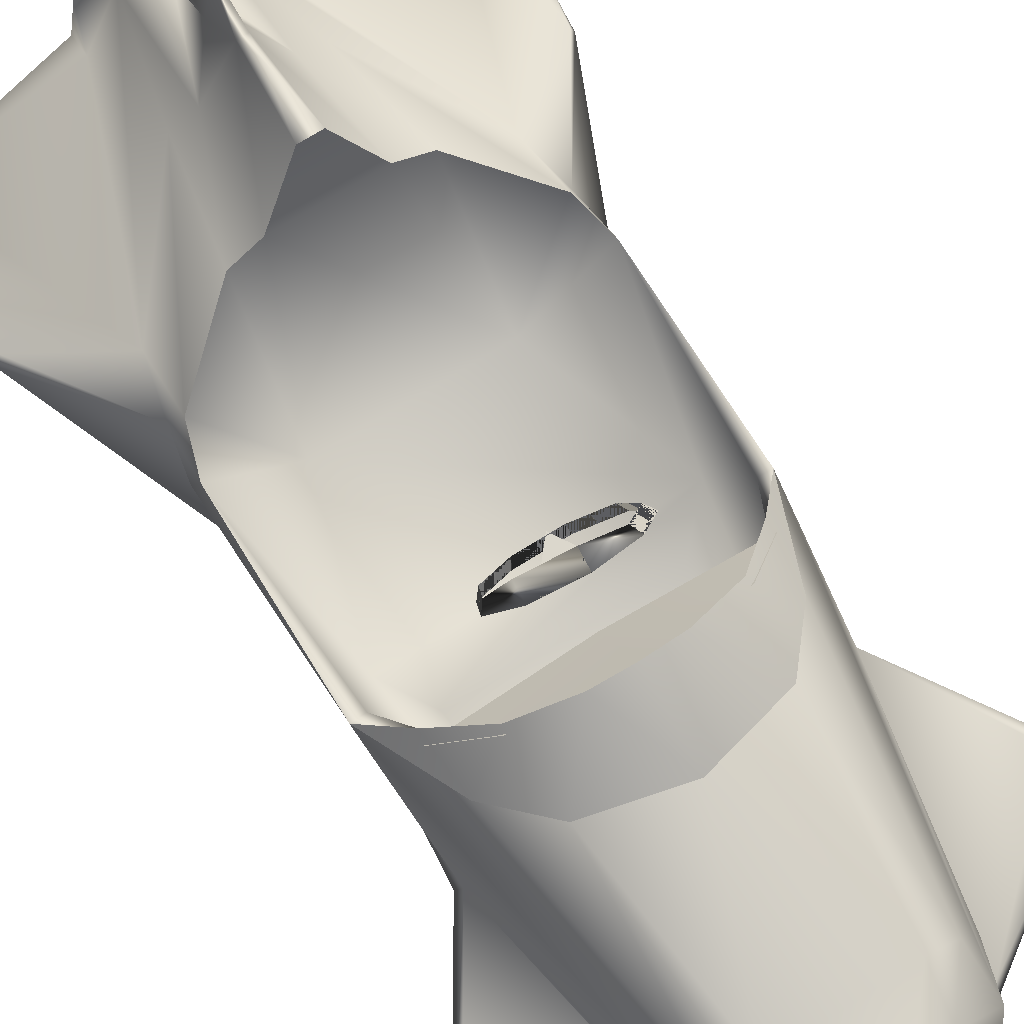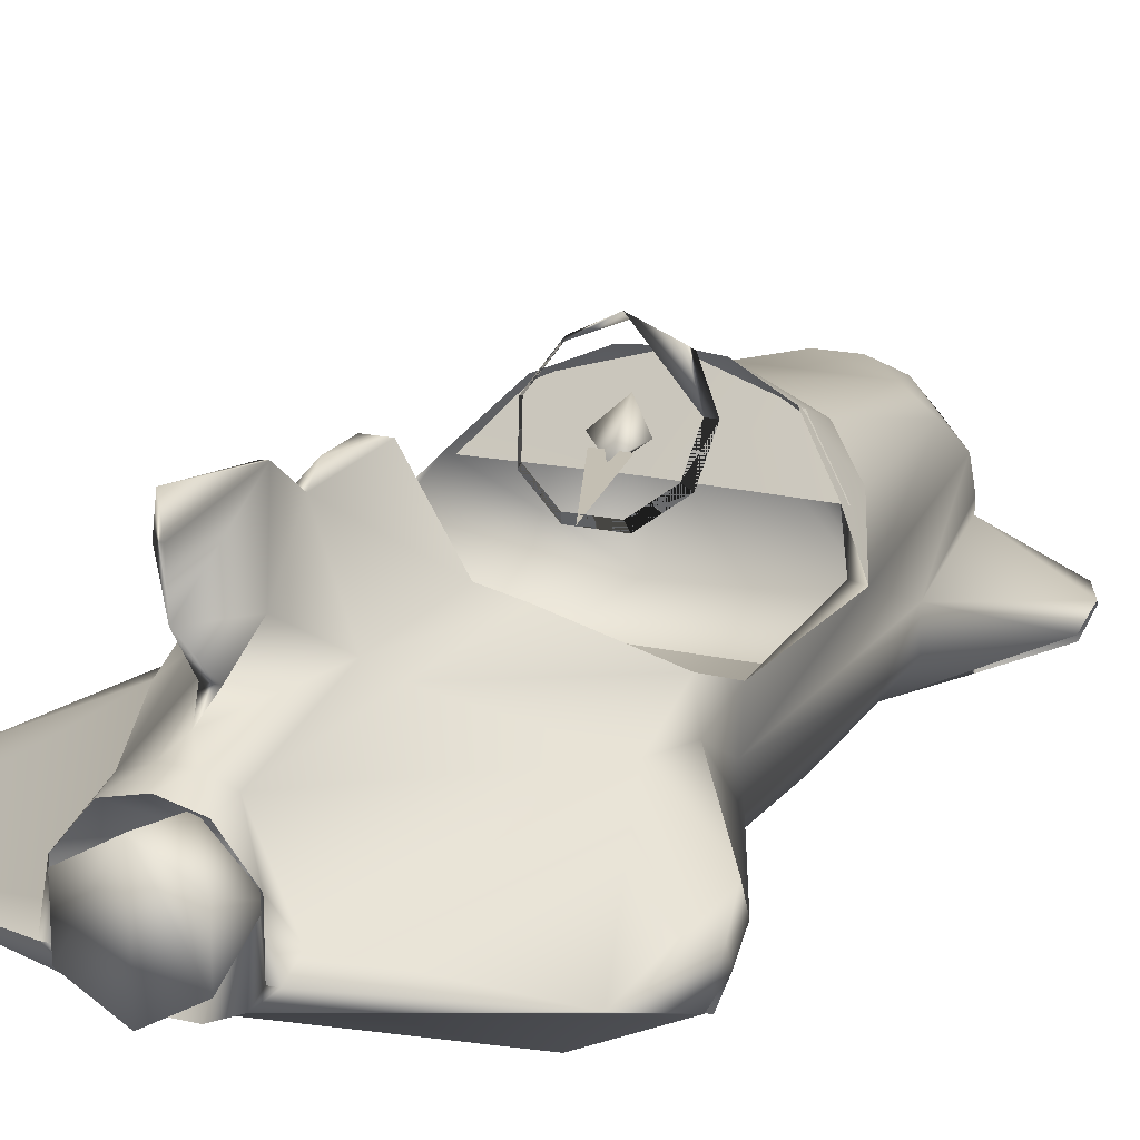
<metadata>
{"format":"obj","ext":"obj","renderer":"f3d","projection":"perspective","resolution":1024,"background":"white","views":[{"elev":73.2,"azim":-31.9,"up":"+Y"},{"elev":17.7,"azim":-155.2,"up":"+Y"}]}
</metadata>
<code>
g BodyK_GForce_LOD2
v -5.364e-07 0.5917 -0.7151
v -0.005539 0.5602 -0.4845
v -0.007077 0.5318 -0.7151
v 0.005538 0.5602 -0.4845
v 0.007076 0.5318 -0.7151
v 0.1088 0.03095 -0.7458
v 0.4866 0.06928 -0.6621
v 0.1504 0.06784 -0.7458
v 0.1318 0.06737 -0.7458
v 0.1497 0.09283 -0.6918
v 0.1504 0.06784 -0.7458
v 0.4866 0.06928 -0.6621
v 0.3254 0.1687 -0.2026
v 0.5038 0.1022 -0.3348
v 0.3511 0.1574 -0.08765
v 0.5256 0.0638 -0.4274
v 0.5186 0.05624 -0.3423
v 0.3487 0.01231 0.0585
v 0.3652 0.1069 -0.004948
v 0.2804 -0.07774 0.05557
v 0.4866 -0.05426 -0.3654
v 0.06473 -0.1471 -0.2545
v 0.3592 -0.07477 -0.3635
v 0.3487 0.01231 0.0585
v 0.5186 0.05624 -0.3423
v 0.5228 0.01879 -0.4018
v 0.5256 0.0638 -0.4274
v 0.5224 -0.0008906 -0.4791
v 0.4866 0.06928 -0.6621
v -2.158e-05 -0.03226 -0.6419
v 0.346 -0.08908 -0.4611
v 0.1294 -0.08255 -0.4274
v 0.1088 0.03095 -0.7458
v -0.1295 -0.08255 -0.4274
v -0.346 -0.08908 -0.4611
v -0.5224 -0.0008906 -0.4791
v -0.4866 0.06928 -0.6621
v -0.1088 0.03095 -0.7458
v -0.5256 0.0638 -0.4274
v -0.3592 -0.07477 -0.3635
v -0.5228 0.01879 -0.4018
v -0.5186 0.05624 -0.3423
v -0.4866 -0.05426 -0.3654
v -0.06473 -0.1471 -0.2545
v -0.2804 -0.07774 0.05557
v -0.3487 0.01231 0.0585
v 0.07102 -0.181 0.2133
v 0.2745 -0.08777 0.4633
v 0.1242 -0.128 1.131
v 0.2739 -0.07341 0.7332
v 0.3347 0.007482 0.589
v -0.1242 -0.128 1.131
v 0.3282 -0.1038 0.9846
v -5.364e-07 -0.1287 1.267
v 0.1735 -0.05705 1.267
v 0.4636 -0.05292 1.04
v 0.4636 0.02346 1.089
v 0.4988 0.01657 1.01
v -0.1735 -0.05705 1.267
v -0.4636 -0.05292 1.04
v -0.4636 0.02346 1.089
v -0.4988 0.01657 1.01
v 0.3406 -0.07937 0.9308
v 0.4929 -0.006975 0.936
v 0.3447 0.01268 0.6991
v 0.2128 0.00457 1.267
v -0.2128 0.00457 1.267
v 0.4963 0.02949 0.9329
v 0.5056 0.03133 0.9846
v -0.3282 -0.1038 0.9846
v -0.2739 -0.07341 0.7332
v -0.2745 -0.08777 0.4633
v -0.07102 -0.181 0.2133
v -0.3347 0.007482 0.589
v -0.3406 -0.07937 0.9308
v -0.4929 -0.006975 0.936
v -0.3447 0.01268 0.6991
v 0.07015 0.2463 -0.7458
v 0.1318 0.1726 -0.7458
v 0.07674 0.2577 -0.6918
v 0.1497 0.09283 -0.6918
v 0.1504 0.06784 -0.7458
v 0.02665 0.276 -0.6918
v 2.265e-05 0.263 -0.7458
v -0.02665 0.276 -0.6918
v 0.1318 0.06737 -0.7458
v -0.07015 0.2463 -0.7458
v -0.07674 0.2577 -0.6918
v -0.1318 0.1726 -0.7458
v -0.1497 0.09283 -0.6918
v -0.1504 0.06784 -0.7458
v -0.1318 0.06737 -0.7458
v 0.3303 0.2295 -0.06111
v 0.177 0.331 -0.1857
v 0.1358 0.3055 -0.4276
v 0.3254 0.1687 -0.2026
v 0.07674 0.2577 -0.6918
v 0.1497 0.09283 -0.6918
v 0.3511 0.1574 -0.08765
v 0.3585 0.1944 0.02808
v 0.3652 0.1069 -0.004948
v 0.36 0.1906 0.4465
v 0.3374 0.08564 0.7165
v 0.2146 0.1403 1.267
v 0.2006 0.2179 1.162
v 0.2786 0.2602 0.6461
v 0.116 0.2485 1.267
v 0.3347 0.007482 0.589
v 0.3487 0.01231 0.0585
v 0.1335 0.2686 1.162
v 0.04327 0.2733 1.267
v -0.1335 0.2686 1.162
v 0.2522 0.08708 1.162
v 0.2374 0.05492 1.231
v -0.04327 0.2733 1.267
v -0.116 0.2485 1.267
v -0.2006 0.2179 1.162
v -0.2146 0.1403 1.267
v -0.36 0.1906 0.4465
v -0.2786 0.2602 0.6461
v -0.3374 0.08564 0.7165
v -0.3652 0.1069 -0.004948
v -0.3585 0.1944 0.02808
v -0.3347 0.007482 0.589
v -0.3487 0.01231 0.0585
v -0.3511 0.1574 -0.08765
v -0.3303 0.2295 -0.06111
v -0.3254 0.1687 -0.2026
v -0.1358 0.3055 -0.4276
v -0.177 0.331 -0.1857
v -0.07674 0.2577 -0.6918
v -0.1497 0.09283 -0.6918
v -0.2264 0.07384 1.267
v 0.177 0.331 -0.1857
v 0.1067 0.3508 -0.1955
v 0.08143 0.3271 -0.4276
v 0.1358 0.3055 -0.4276
v 0.07674 0.2577 -0.6918
v 0.02665 0.276 -0.6918
v -5.364e-07 0.5328 -0.3593
v 0.01108 0.5055 -0.4139
v 0.02343 0.5218 -0.2255
v 0.1067 0.3508 -0.1955
v 0.08143 0.3271 -0.4276
v 0.01378 0.3953 -0.5145
v -5.364e-07 0.3049 -0.6579
v 0.02665 0.276 -0.6918
v 0.01474 0.3445 -0.6165
v -0.02343 0.5218 -0.2255
v 0.2786 0.2602 0.6461
v 0.1852 0.3182 0.754
v 0.1977 0.3764 0.5987
v 0.08375 0.4235 0.63
v -5.364e-07 0.3461 0.8026
v -5.364e-07 0.4292 0.6337
v -0.08375 0.4235 0.63
v -0.1852 0.3182 0.754
v -0.1977 0.3764 0.5987
v -0.2786 0.2602 0.6461
v 0.2897 0.2759 0.522
v 0.36 0.1906 0.4465
v -0.2897 0.2759 0.522
v -0.36 0.1906 0.4465
v 0.1318 0.06737 -0.7458
v -5.364e-07 0.1264 -0.5333
v 0.1088 0.03095 -0.7458
v 0.1318 0.1726 -0.7458
v 0.07015 0.2463 -0.7458
v 2.265e-05 0.263 -0.7458
v 0.02882 -0.01382 -0.7057
v -0.02882 -0.01382 -0.7057
v -0.1088 0.03095 -0.7458
v -0.1318 0.06737 -0.7458
v -0.1318 0.1726 -0.7458
v -0.07015 0.2463 -0.7458
v 0.2858 0.08798 0.3807
v 0.3307 0.1963 0.4465
v 0.1963 -0.02772 0.9974
v 0.2897 0.2759 0.522
v 0.1977 0.3764 0.5987
v 0.08375 0.4235 0.63
v 0.2138 -0.02687 0.4559
v -0.1962 -0.02772 0.9974
v -0.2138 -0.02687 0.4559
v -0.2858 0.08798 0.3807
v -0.3307 0.1963 0.4465
v -0.2897 0.2759 0.522
v -0.1977 0.3764 0.5987
v -0.08375 0.4235 0.63
v -5.364e-07 0.4292 0.6337
v 0.177 0.331 -0.1857
v 0.1853 0.004635 0.02174
v 0.1067 0.3508 -0.1955
v -0.1067 0.3508 -0.1955
v 0.02343 0.5218 -0.2255
v -0.1853 0.004635 0.02174
v -0.177 0.331 -0.1857
v 0.2858 0.08798 0.3807
v -0.2858 0.08798 0.3807
v -0.2138 -0.02687 0.4559
v 0.2138 -0.02687 0.4559
v -0.3303 0.2295 -0.06111
v 0.3303 0.2295 -0.06111
v -0.02343 0.5218 -0.2255
v 0.3585 0.1944 0.02808
v 0.2858 0.08798 0.3807
v 0.3307 0.1963 0.4465
v 0.36 0.1906 0.4465
v -0.3585 0.1944 0.02808
v -0.2858 0.08798 0.3807
v -0.3307 0.1963 0.4465
v -0.36 0.1906 0.4465
v 0.36 0.1906 0.4465
v 0.2897 0.2759 0.522
v 0.3307 0.1963 0.4465
v -5.364e-07 -0.1287 1.267
v -0.0836 -0.06293 1.373
v 0.0836 -0.06293 1.373
v -0.1735 -0.05705 1.267
v -5.364e-07 0.06862 1.213
v 0.1735 -0.05705 1.267
v -0.1672 0.06865 1.373
v 0.1672 0.06865 1.373
v 0.2128 0.00457 1.267
v 0.2374 0.05492 1.231
v 0.1281 0.1663 1.373
v 0.2146 0.1403 1.267
v 0.116 0.2485 1.267
v -5.364e-07 0.2426 1.353
v -5.364e-07 0.06862 1.213
v -0.1281 0.1663 1.373
v -0.116 0.2485 1.267
v -0.2146 0.1403 1.267
v -0.04327 0.2733 1.267
v 0.04327 0.2733 1.267
v -0.1672 0.06865 1.373
v -0.2264 0.07384 1.267
v -0.2264 0.07384 1.267
v -0.2128 0.00457 1.267
v -0.1088 0.03095 -0.7458
v -0.1504 0.06784 -0.7458
v -0.4866 0.06928 -0.6621
v -0.1318 0.06737 -0.7458
v -0.2374 0.05492 1.231
v -0.2128 0.00457 1.267
v -0.4636 0.02346 1.089
v -0.5056 0.03133 0.9846
v -0.3374 0.08564 0.7165
v -0.4929 -0.006975 0.936
v -0.3447 0.01268 0.6991
v -0.2264 0.07384 1.267
v -0.4988 0.01657 1.01
v -0.3347 0.007482 0.589
v -0.08143 0.3271 -0.4276
v -0.1067 0.3508 -0.1955
v -0.177 0.331 -0.1857
v -0.1358 0.3055 -0.4276
v -0.07674 0.2577 -0.6918
v -0.02665 0.276 -0.6918
v -0.2786 0.2602 0.6461
v -0.1852 0.3182 0.754
v -0.2006 0.2179 1.162
v -0.1335 0.2686 1.162
v -5.364e-07 0.3461 0.8026
v 0.1335 0.2686 1.162
v 0.1852 0.3182 0.754
v 0.2006 0.2179 1.162
v 0.2786 0.2602 0.6461
v -0.01108 0.5055 -0.4139
v -0.02343 0.5218 -0.2255
v -0.1067 0.3508 -0.1955
v -0.08143 0.3271 -0.4276
v -0.01378 0.3953 -0.5145
v -5.364e-07 0.3049 -0.6579
v -0.02665 0.276 -0.6918
v -5.364e-07 0.5328 -0.3593
v -0.01474 0.3445 -0.6165
v -0.36 0.1906 0.4465
v -0.3307 0.1963 0.4465
v -0.2897 0.2759 0.522
v -0.01474 0.3445 -0.6165
v 0.01474 0.3445 -0.6165
v -0.009772 0.44 -0.715
v 0.005538 0.5602 -0.4845
v 0.007076 0.5318 -0.7151
v -0.009772 0.44 -0.715
v 0.01378 0.3953 -0.5145
v 0.01108 0.5055 -0.4139
v 0.01474 0.3445 -0.6165
v -0.01378 0.3953 -0.5145
v -0.009772 0.44 -0.715
v -0.005539 0.5602 -0.4845
v -0.01108 0.5055 -0.4139
v -0.007077 0.5318 -0.7151
v -0.01474 0.3445 -0.6165
v -0.4866 0.06928 -0.6621
v -0.1504 0.06784 -0.7458
v -0.1497 0.09283 -0.6918
v -0.3254 0.1687 -0.2026
v -0.5038 0.1022 -0.3348
v -0.3511 0.1574 -0.08765
v -0.5256 0.0638 -0.4274
v -0.5186 0.05624 -0.3423
v -0.3487 0.01231 0.0585
v -0.3652 0.1069 -0.004948
v 0.01108 0.5055 -0.4139
v -0.01108 0.5055 -0.4139
v 0.005538 0.5602 -0.4845
v -0.005539 0.5602 -0.4845
v -5.364e-07 0.5328 -0.3593
v -0.009772 0.44 -0.715
v 0.007076 0.5318 -0.7151
v -0.007077 0.5318 -0.7151
v 0.02665 0.276 -0.6918
v -5.364e-07 0.3049 -0.6579
v -0.02665 0.276 -0.6918
v 0.5056 0.03133 0.9846
v 0.2374 0.05492 1.231
v 0.3374 0.08564 0.7165
v 0.4963 0.02949 0.9329
v 0.3447 0.01268 0.6991
v 0.4636 0.02346 1.089
v 0.2128 0.00457 1.267
v 0.2522 0.08708 1.162
v 0.4988 0.01657 1.01
v 0.3347 0.007482 0.589
v -0.09835 0.1813 -0.7989
v -0.09043 0.1246 -0.661
v -0.09835 0.0678 -0.7989
v 2.265e-05 0.03416 -0.661
v -2.158e-05 0.01103 -0.7989
v 2.265e-05 0.215 -0.661
v -2.158e-05 0.2381 -0.7989
v 0.09835 0.1813 -0.7989
v 0.09039 0.1246 -0.661
v 0.09835 0.0678 -0.7989
v 2.265e-05 0.03416 -0.661
v 0.09835 0.0678 -0.7989
v -2.158e-05 0.2381 -0.7989
v -0.09835 0.0678 -0.7989
v -2.158e-05 0.01103 -0.7989
v -0.09835 0.1813 -0.7989
v 0.09835 0.0678 -0.7989
v 0.09835 0.1813 -0.7989
v 0.02882 -0.01382 -0.7057
v -0.02882 -0.01382 -0.7057
v 0.0576 0.04761 1.346
v -0.03065 0.01575 1.346
v -5.364e-07 0.06832 1.41
v -0.03065 0.1211 1.346
v 0.03065 0.1211 1.346
v -5.364e-07 0.3112 0.4427
v -5.364e-07 0.3208 0.4225
v -0.0486 0.3481 0.4601
v -5.364e-07 0.3208 0.4225
v 0.0486 0.3481 0.4601
v -0.01688 0.4073 0.4634
v -0.0486 0.3481 0.4601
v 0.3406 -0.07937 0.9308
v 0.3377 -0.01887 1.034
v 0.5056 0.03133 0.9846
v 0.4929 -0.006975 0.936
v 0.3282 -0.1038 0.9846
v 0.4988 0.01657 1.01
v 0.4636 -0.05292 1.04
v -0.3406 -0.07937 0.9308
v -0.5056 0.03133 0.9846
v -0.3377 -0.01887 1.034
v -0.4929 -0.006975 0.936
v -0.3282 -0.1038 0.9846
v -0.4988 0.01657 1.01
v -0.4636 -0.05292 1.04
v 0.5228 0.01879 -0.4018
v 0.5224 -0.0008906 -0.4791
v 0.3592 0.008267 -0.4878
v 0.3592 0.008333 -0.3672
v 0.4866 -0.05426 -0.3654
v 0.346 -0.08908 -0.4611
v 0.3592 -0.07477 -0.3635
v -0.5228 0.01879 -0.4018
v -0.3592 0.008267 -0.4878
v -0.5224 -0.0008906 -0.4791
v -0.3592 0.008333 -0.3672
v -0.4866 -0.05426 -0.3654
v -0.346 -0.08908 -0.4611
v -0.3592 -0.07477 -0.3635
v -5.364e-07 0.2715 0.5362
v -5.364e-07 0.4256 0.639
v -0.2037 0.3684 0.6129
v 0.2037 0.3684 0.6129
v -0.2957 0.2648 0.5452
v 0.2957 0.2648 0.5452
v -0.09447 0.4649 0.4945
v -5.364e-07 0.5137 0.4716
v -0.1447 0.3862 0.4573
v -5.364e-07 0.496 0.5092
v -0.1298 0.3927 0.4374
v -0.1298 0.3927 0.4374
v -0.09447 0.4826 0.4569
v -5.364e-07 0.5137 0.4716
v -5.364e-07 0.5137 0.4716
v -0.09447 0.4826 0.4569
v -0.1298 0.3927 0.4374
v 0.1594 0.06832 1.352
v -5.364e-07 -0.08851 1.352
v -5.364e-07 0.2251 1.352
v -0.1594 0.06832 1.352
v -5.364e-07 0.3112 0.4427
v -0.01688 0.4073 0.4634
v 0.0486 0.3481 0.4601
v -0.0486 0.3481 0.4601
v 0.0486 0.3481 0.4601
v -5.364e-07 0.3208 0.4225
v -5.364e-07 0.3112 0.4427
v -0.2374 0.05492 1.231
v -0.2264 0.07384 1.267
v -0.2128 0.00457 1.267
v 0.346 -0.08908 -0.4611
v 0.3592 0.008267 -0.4878
v 0.5224 -0.0008906 -0.4791
v -0.346 -0.08908 -0.4611
v -0.5224 -0.0008906 -0.4791
v -0.3592 0.008267 -0.4878
v -5.364e-07 0.5917 -0.7151
v -0.007077 0.5318 -0.7151
v 0.007076 0.5318 -0.7151
v 0.01938 0.2464 0.366
v -0.03356 0.3339 0.4339
v 0.03356 0.3339 0.4339
v 0.01938 0.2464 0.366
v 0.03356 0.3339 0.4339
v -0.03356 0.3339 0.4339
v -0.3377 -0.01887 1.034
v -0.4636 -0.05292 1.04
v -0.3282 -0.1038 0.9846
v 0.3377 -0.01887 1.034
v 0.3282 -0.1038 0.9846
v 0.4636 -0.05292 1.04
v -5.364e-07 0.3049 -0.6579
v 0.01474 0.3445 -0.6165
v -0.01474 0.3445 -0.6165
v 0.08475 0.4633 0.4708
v -5.364e-07 0.5137 0.4716
v -5.364e-07 0.496 0.5092
v 0.09447 0.4649 0.4945
v -5.364e-07 0.496 0.5092
v 0.08475 0.4633 0.4708
v 0.1447 0.3862 0.4573
v 0.09447 0.4649 0.4945
v 0.08475 0.4633 0.4708
v 0.1298 0.3927 0.4374
v 0.1298 0.3927 0.4374
v 0.08475 0.4633 0.4708
v -0.0451 0.2599 0.3747
v 0.0451 0.2599 0.3747
v 0.05027 0.2382 0.3874
v -0.05027 0.2382 0.3874
v 0.0451 0.2599 0.3747
v -0.0451 0.2599 0.3747
v 0.0451 0.2599 0.3747
v 0.05027 0.2382 0.3874
v 0.1142 0.3124 0.3995
v 0.1273 0.2966 0.415
v 0.0451 0.2599 0.3747
v 0.1142 0.3124 0.3995
v -0.1273 0.2966 0.415
v -0.05027 0.2382 0.3874
v -0.0451 0.2599 0.3747
v -0.1142 0.3124 0.3995
v -0.1142 0.3124 0.3995
v -0.0451 0.2599 0.3747
v -0.1447 0.3862 0.4573
v -0.1273 0.2966 0.415
v -0.1142 0.3124 0.3995
v -0.1298 0.3927 0.4374
v -0.1142 0.3124 0.3995
v -0.1298 0.3927 0.4374
v 0.1273 0.2966 0.415
v 0.1142 0.3124 0.3995
v 0.1447 0.3862 0.4573
v 0.1298 0.3927 0.4374
v 0.1142 0.3124 0.3995
v 0.1298 0.3927 0.4374
g BodyK_GForce_LOD2_0
f 3 2 1
f 2 4 1
f 1 4 5
f 8 7 6
f 6 9 8
f 12 11 10
f 13 12 10
f 13 14 12
f 13 15 14
f 14 16 12
f 17 14 15
f 14 17 16
f 18 17 15
f 15 19 18
f 22 21 20
f 22 23 21
f 20 21 24
f 21 25 24
f 25 21 26
f 26 27 25
f 26 28 27
f 27 28 29
f 29 28 30
f 28 31 30
f 30 31 32
f 31 23 32
f 32 23 22
f 29 30 33
f 34 30 32
f 34 32 22
f 35 30 34
f 35 36 30
f 36 37 30
f 30 37 38
f 36 39 37
f 40 35 34
f 36 41 39
f 39 41 42
f 43 42 41
f 40 44 43
f 40 34 44
f 43 44 45
f 42 43 46
f 43 45 46
f 34 22 44
f 44 22 47
f 47 22 48
f 49 47 48
f 50 49 48
f 51 50 48
f 49 52 47
f 50 53 49
f 48 24 51
f 49 54 52
f 54 49 55
f 49 56 55
f 49 53 56
f 56 57 55
f 56 58 57
f 52 54 59
f 60 52 59
f 61 60 59
f 62 60 61
f 50 63 53
f 64 63 50
f 64 50 65
f 55 57 66
f 61 59 67
f 50 51 65
f 65 68 64
f 68 69 64
f 70 52 60
f 70 71 52
f 52 71 72
f 73 52 72
f 71 74 72
f 44 73 72
f 46 72 74
f 75 71 70
f 75 76 71
f 77 71 76
f 74 71 77
f 44 47 73
f 47 52 73
f 72 45 44
f 46 45 72
f 80 79 78
f 80 81 79
f 81 82 79
f 83 80 78
f 83 78 84
f 85 83 84
f 82 86 79
f 87 85 84
f 88 85 87
f 89 88 87
f 90 88 89
f 91 90 89
f 92 91 89
f 95 94 93
f 95 93 96
f 97 95 96
f 97 96 98
f 93 99 96
f 93 100 99
f 100 101 99
f 100 102 101
f 101 102 103
f 102 104 103
f 105 104 102
f 106 105 102
f 105 107 104
f 101 103 108
f 101 108 109
f 110 107 105
f 111 107 110
f 112 111 110
f 104 113 103
f 104 114 113
f 115 111 112
f 116 115 112
f 116 112 117
f 116 117 118
f 118 117 119
f 117 120 119
f 118 119 121
f 119 122 121
f 122 119 123
f 124 121 122
f 124 122 125
f 122 123 126
f 123 127 126
f 126 127 128
f 127 129 128
f 127 130 129
f 128 129 131
f 128 131 132
f 133 118 121
f 136 135 134
f 136 134 137
f 136 137 138
f 136 138 139
f 142 141 140
f 141 142 143
f 144 141 143
f 145 141 144
f 144 146 145
f 146 144 147
f 148 145 146
f 149 142 140
f 152 151 150
f 151 152 153
f 154 151 153
f 153 155 154
f 155 156 154
f 157 154 156
f 158 157 156
f 157 158 159
f 160 152 150
f 161 160 150
f 158 162 159
f 162 163 159
f 166 165 164
f 164 165 167
f 167 165 168
f 168 165 169
f 170 165 166
f 171 165 170
f 165 171 172
f 165 172 173
f 165 173 174
f 165 174 175
f 165 175 169
f 178 177 176
f 178 179 177
f 179 178 180
f 181 180 178
f 182 178 176
f 182 183 178
f 182 184 183
f 183 184 185
f 186 183 185
f 187 183 186
f 183 187 188
f 188 189 183
f 183 189 190
f 178 183 190
f 178 190 181
f 193 192 191
f 193 194 192
f 195 194 193
f 192 194 196
f 196 194 197
f 192 196 198
f 198 196 199
f 198 199 200
f 198 200 201
f 196 197 202
f 191 192 203
f 195 204 194
f 203 192 205
f 206 205 192
f 207 205 206
f 208 205 207
f 196 202 209
f 196 209 210
f 209 211 210
f 209 212 211
f 215 214 213
f 218 217 216
f 216 217 219
f 220 217 218
f 218 216 221
f 222 217 220
f 217 222 219
f 223 218 221
f 218 223 220
f 223 221 224
f 223 224 225
f 226 223 225
f 226 225 227
f 226 227 228
f 229 226 228
f 226 229 230
f 223 226 230
f 229 231 230
f 231 229 232
f 231 232 233
f 229 234 232
f 229 228 235
f 229 235 234
f 231 236 230
f 236 231 237
f 237 231 233
f 239 222 238
f 219 222 239
f 242 241 240
f 243 240 241
f 246 245 244
f 246 244 247
f 244 248 247
f 248 249 247
f 248 250 249
f 251 248 244
f 247 252 246
f 253 250 248
f 256 255 254
f 256 254 257
f 254 258 257
f 254 259 258
f 262 261 260
f 263 261 262
f 263 264 261
f 263 265 264
f 266 264 265
f 267 266 265
f 266 267 268
f 271 270 269
f 271 269 272
f 272 269 273
f 274 272 273
f 274 275 272
f 269 270 276
f 273 277 274
f 280 279 278
f 283 282 281
f 286 285 284
f 286 284 287
f 287 284 288
f 286 287 289
f 292 291 290
f 292 290 293
f 292 294 291
f 291 295 290
f 298 297 296
f 296 299 298
f 296 300 299
f 301 299 300
f 302 300 296
f 300 303 301
f 302 303 300
f 303 304 301
f 305 301 304
f 308 307 306
f 308 309 307
f 306 307 310
f 313 312 311
f 316 315 314
f 319 318 317
f 319 317 320
f 319 320 321
f 318 322 317
f 323 322 318
f 318 319 324
f 325 317 322
f 321 326 319
f 329 328 327
f 330 328 329
f 331 330 329
f 328 332 327
f 327 332 333
f 333 332 334
f 332 335 334
f 335 336 334
f 335 337 336
f 338 330 331
f 341 340 339
f 340 342 339
f 343 341 339
f 344 343 339
f 30 346 345
f 346 30 38
f 30 345 33
f 349 348 347
f 350 348 349
f 351 350 349
f 347 351 349
f 354 353 352
f 357 356 355
f 358 357 355
f 361 360 359
f 361 359 362
f 360 363 359
f 361 364 360
f 365 360 364
f 368 367 366
f 366 367 369
f 370 368 366
f 371 367 368
f 368 372 371
f 375 374 373
f 375 373 376
f 377 376 373
f 378 375 376
f 379 376 377
f 376 379 378
f 382 381 380
f 380 381 383
f 383 384 380
f 381 385 383
f 383 386 384
f 386 383 385
f 389 388 387
f 388 390 387
f 391 389 387
f 390 392 387
f 395 394 393
f 393 394 396
f 395 397 394
f 398 395 393
f 398 393 399
f 399 393 396
f 399 396 400
f 403 402 401
f 406 405 404
f 407 405 406
f 410 409 408
f 409 411 408
f 414 413 412
f 417 416 415
f 420 419 418
f 423 422 421
f 426 425 424
f 429 428 427
f 432 431 430
f 435 434 433
f 438 437 436
f 441 440 439
f 444 443 442
f 443 445 442
f 443 446 445
f 446 447 445
f 20 48 22
f 20 24 48
f 450 449 448
f 450 448 451
f 449 452 448
f 449 453 452
f 456 455 454
f 456 454 457
f 458 456 457
f 458 457 459
f 462 461 460
f 462 463 461
f 463 464 461
f 463 465 464
f 468 467 466
f 468 466 469
f 467 470 466
f 467 471 470
f 474 473 472
f 473 475 472
f 473 476 475
f 474 472 477
f 480 479 478
f 481 480 478
f 481 478 482
f 480 483 479

</code>
